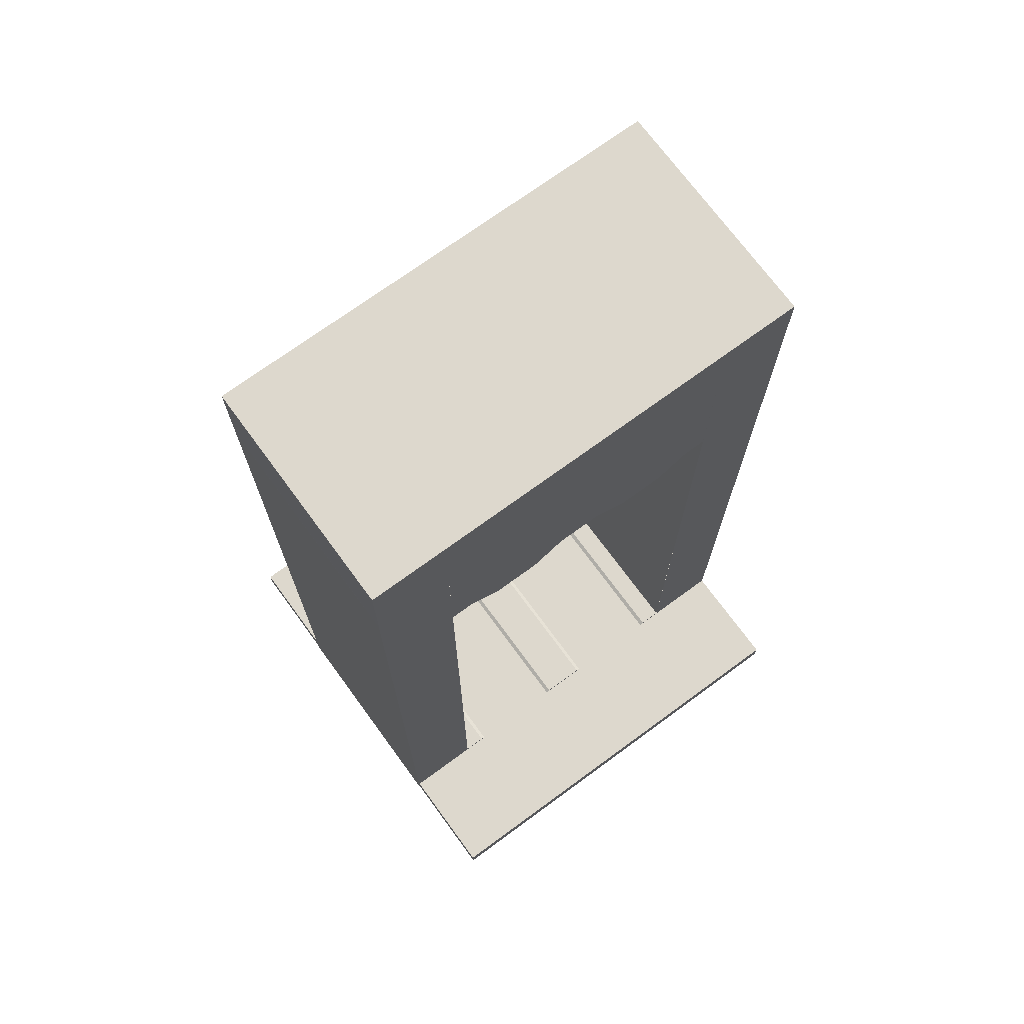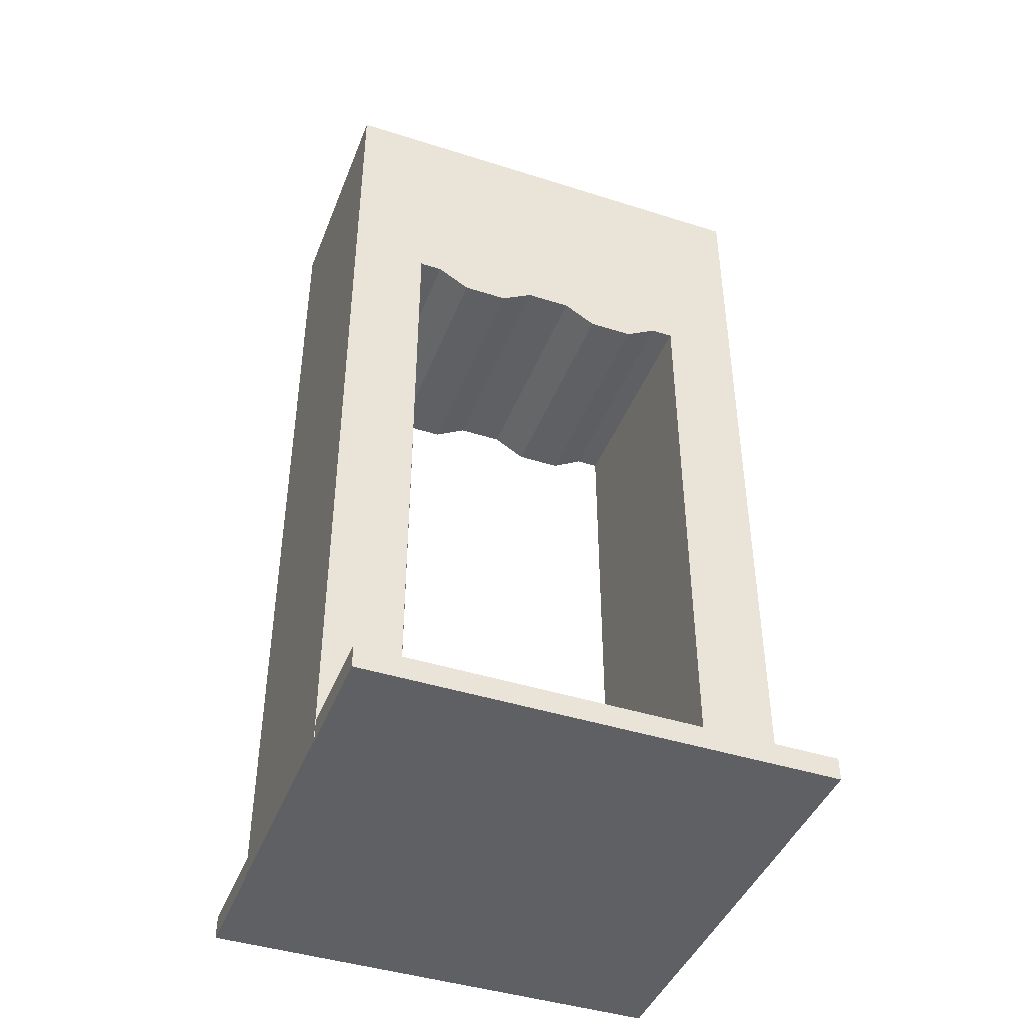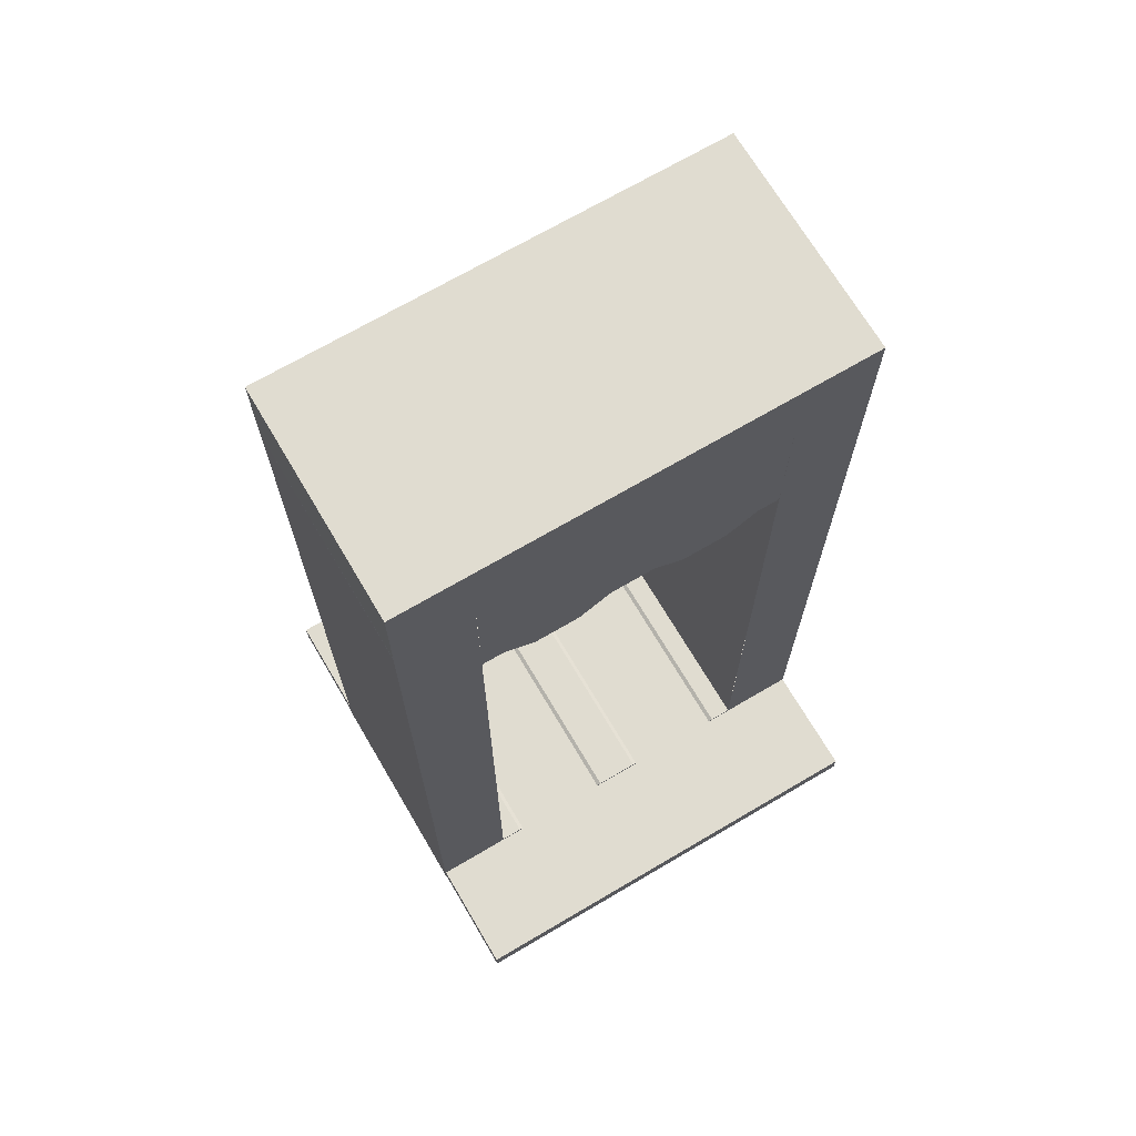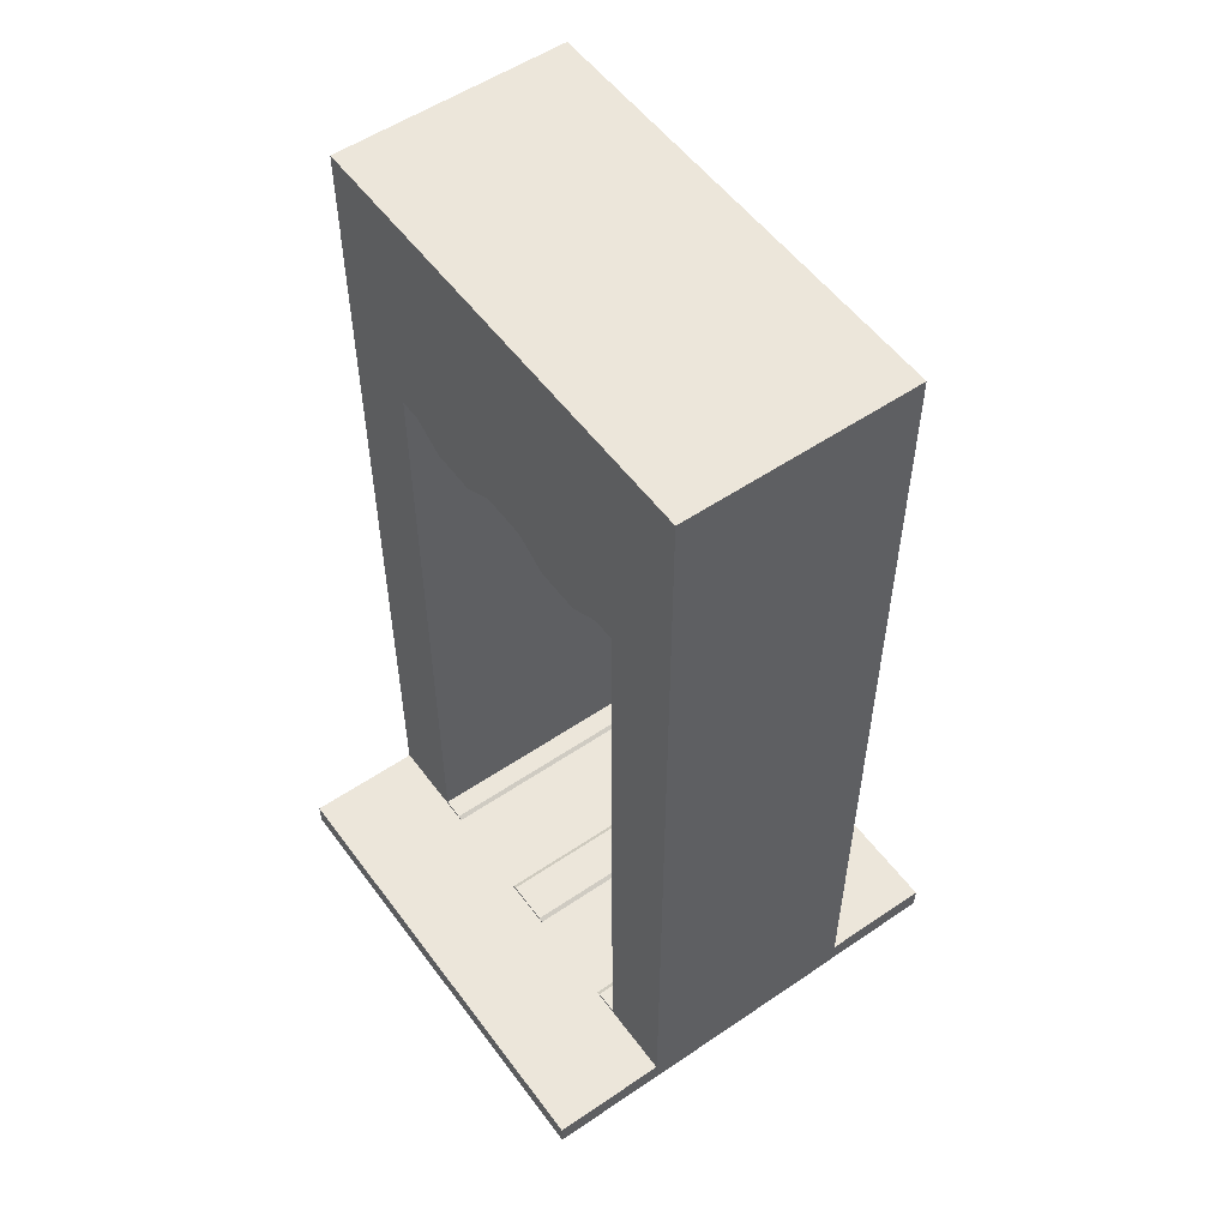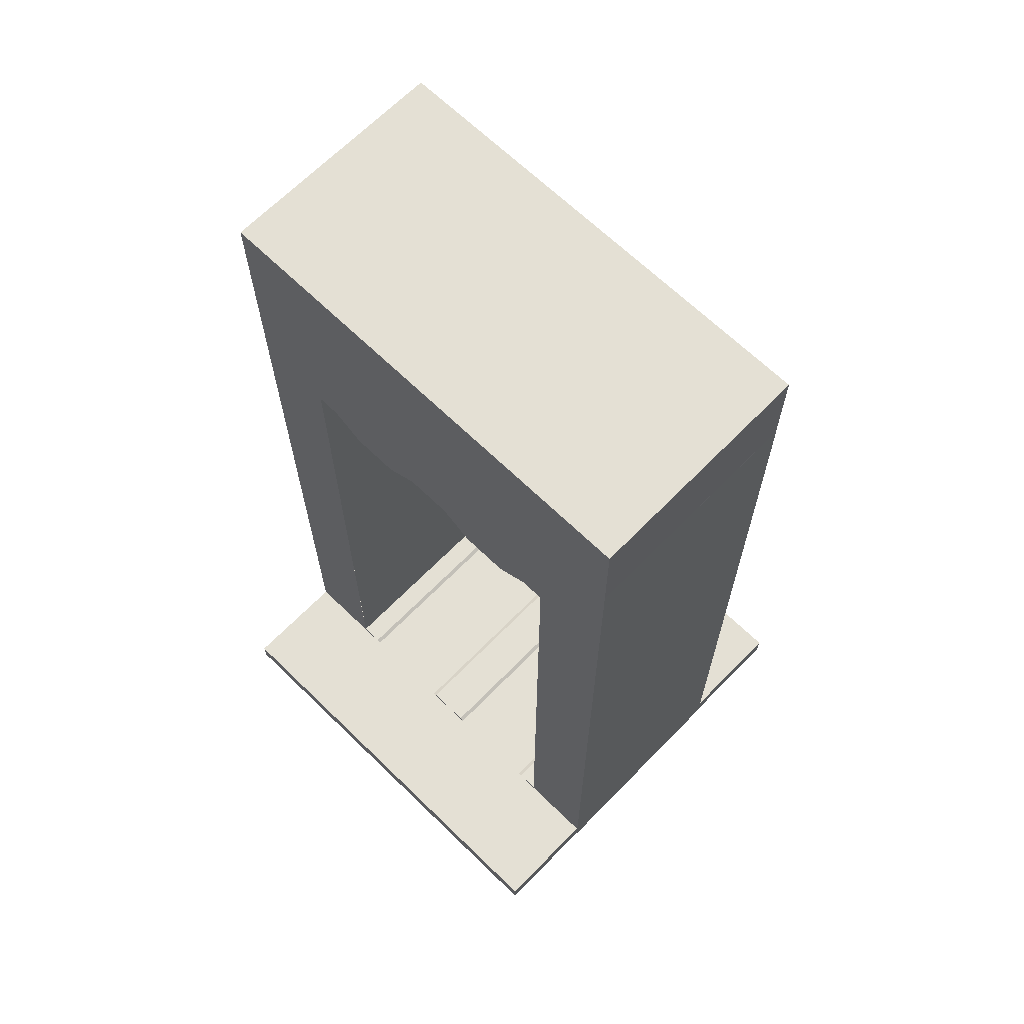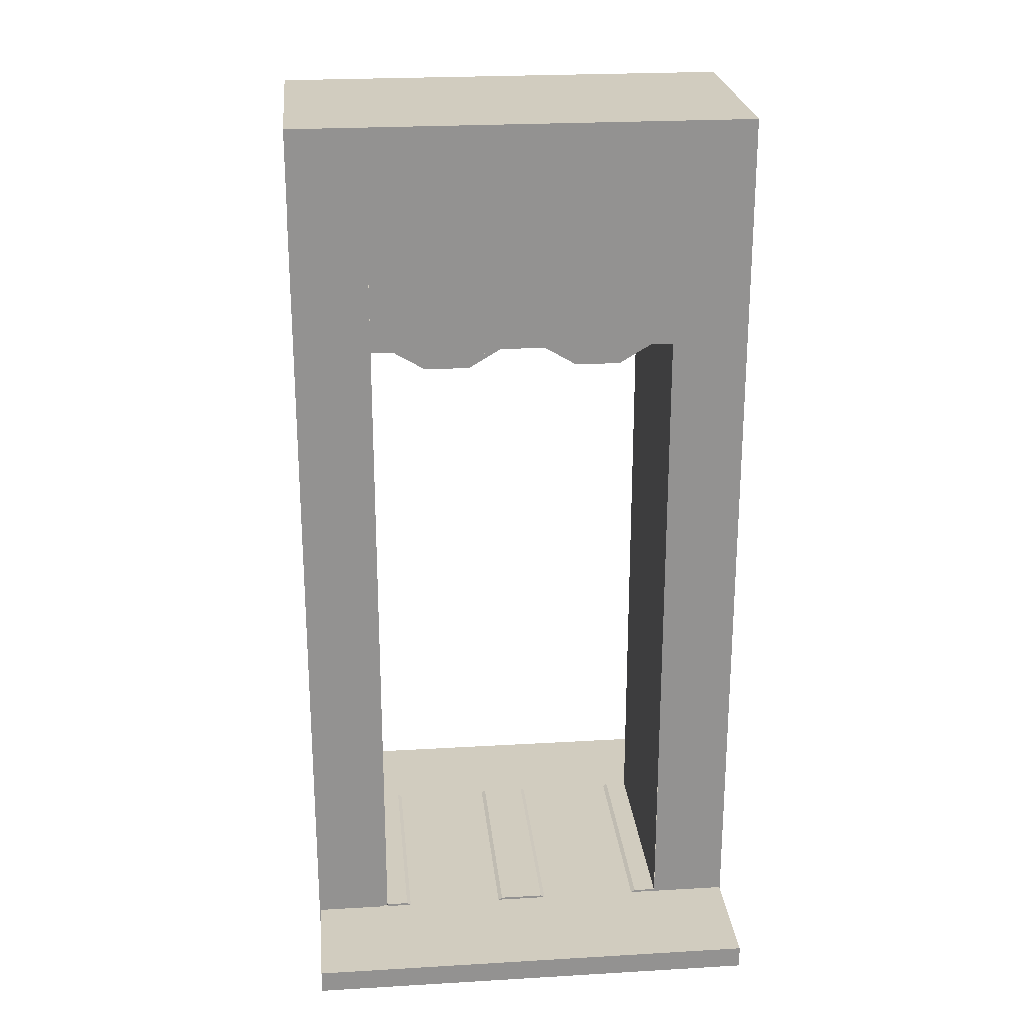
<metadata>
{"format":"obj","ext":"obj","renderer":"f3d","projection":"perspective","resolution":1024,"background":"white","views":[{"elev":72.1,"azim":143.8,"up":"+Y"},{"elev":-43.4,"azim":-20.6,"up":"+Y"},{"elev":69.7,"azim":149.5,"up":"+Y"},{"elev":54.3,"azim":-125.8,"up":"+Y"},{"elev":66.2,"azim":44.3,"up":"+Y"},{"elev":23.9,"azim":174.4,"up":"+Y"}]}
</metadata>
<code>
o Cube.001
v -1.013 -2.014 0.9904
v -1.013 -2.014 -1.013
v 0.9902 -2.014 -1.013
v 0.9902 -2.014 0.9904
v -1.013 -1.914 0.9904
v -1.013 -1.914 -1.013
v 0.9902 -1.914 -1.013
v 0.9902 -1.914 0.9904
v 0.6586 -2.004 -0.5033
v 0.6586 -1.985 -0.5033
v 0.6586 -2.004 0.5035
v -1.015 -0.1558 -0.5033
v -1.015 -0.1558 0.5035
v 0.9932 -0.1558 -0.5033
v 0.9932 1.576 -0.5033
v 0.9932 1.576 0.5035
v 0.9932 -0.1558 0.5035
v -0.68 0.9871 -0.5033
v -0.5824 0.9871 -0.5033
v -0.5824 0.9871 0.5035
v -0.68 0.9871 0.5035
v -1.015 -0.1558 -0.5033
v -1.015 -2.011 -0.5033
v -1.015 -2.011 0.5035
v -1.015 -0.1558 0.5035
v -0.68 -2.011 -0.5033
v 0.6583 -2.011 -0.5033
v 0.6583 -2.011 0.5035
v -0.68 -2.011 0.5035
v 0.6574 1.576 -0.5033
v 0.992 1.576 -0.5033
v 0.992 1.576 0.5035
v 0.6574 1.576 0.5035
v 0.6574 1.576 0.5035
v 0.6586 -0.1558 -0.5033
v 0.6586 -0.1558 0.5035
v 0.6586 -2.011 -0.5033
v 0.6586 -2.011 0.5035
v -0.8482 1.576 -0.5033
v -1.015 1.576 -0.5033
v -1.015 1.576 0.5035
v -0.8482 1.576 0.5035
v 0.8259 1.576 -0.5033
v 0.8259 1.576 0.5035
v 0.6583 0.9871 -0.5033
v 0.6583 1.576 -0.5033
v 0.6583 1.576 0.5035
v 0.6583 0.9871 0.5035
v -0.8482 -2.011 -0.5033
v -0.6809 -2.011 -0.5033
v -0.6809 -2.011 0.5035
v -0.8482 -2.011 0.5035
v 0.5608 -1.903 -0.5033
v 0.4213 -1.988 -0.5033
v 0.4213 -1.988 0.5035
v 0.5608 -1.903 0.5035
v 0.5608 0.9871 -0.5033
v 0.5608 0.9871 0.5035
v 0.9932 -2.011 -0.5033
v 0.9932 -0.1558 -0.5033
v 0.9932 -0.1558 0.5035
v 0.9932 -2.011 0.5035
v -0.6809 -0.1558 -0.5033
v -0.6809 1.576 -0.5033
v -0.6809 1.576 0.5035
v 0.6586 1.576 -0.5033
v 0.6586 -0.1558 -0.5033
v 0.6586 -0.1558 0.5035
v 0.6586 1.576 0.5035
v 0.2262 0.9043 -0.5033
v 0.4213 0.9043 -0.5033
v 0.4213 0.9043 0.5035
v 0.2262 0.9043 0.5035
v -0.6809 -0.1558 -0.5033
v -0.6809 -0.1558 0.5035
v -0.68 -1.903 -0.5033
v -0.68 -1.903 0.5035
v -0.443 0.9043 -0.5033
v -0.2478 0.9043 -0.5033
v -0.2478 0.9043 0.5035
v -0.443 0.9043 0.5035
v 0.2262 -1.988 -0.5033
v 0.2262 -1.988 0.5035
v -0.6809 -2.011 -0.5033
v -0.6809 -2.011 0.5035
v 0.6583 -1.903 -0.5033
v 0.6583 -1.903 0.5035
v -0.68 1.576 -0.5033
v -0.68 1.576 0.5035
v 0.6586 -2.011 -0.5033
v 0.6586 -2.011 0.5035
v -0.1084 -1.903 -0.5033
v -0.2478 -1.988 -0.5033
v -0.2478 -1.988 0.5035
v -0.1084 -1.903 0.5035
v -0.1084 0.9871 -0.5033
v 0.08676 0.9871 -0.5033
v 0.08676 0.9871 0.5035
v -0.1084 0.9871 0.5035
v -1.015 1.576 -0.5033
v -1.015 1.576 0.5035
v -0.6809 -2.004 -0.5033
v -0.6809 -2.004 0.5035
v -0.443 -1.988 -0.5033
v -0.5824 -1.903 -0.5033
v -0.5824 -1.903 0.5035
v -0.443 -1.988 0.5035
v 0.08676 -1.903 -0.5033
v 0.08676 -1.903 0.5035
v -0.6809 1.576 0.5035
v -0.6809 -1.985 -0.5033
v -0.6809 1.576 -0.5033
v -0.6809 1.576 0.5035
v 0.8259 -2.011 -0.5033
v 0.8259 -2.011 0.5035
v 0.9932 1.98 0.5035
v 0.992 1.98 -0.5033
v -1.015 1.98 -0.5033
v -1.015 1.98 0.5035
v -0.8482 1.98 0.5035
v -1.015 1.98 0.5035
f 6 2 1
f 7 3 2
f 8 4 3
f 5 1 4
f 2 3 4
f 7 6 5
f 19 20 21
f 26 27 28
f 54 55 56
f 45 48 58
f 26 29 77
f 79 80 81
f 82 83 55
f 78 81 20
f 27 86 87
f 93 94 95
f 97 98 99
f 104 105 106
f 57 58 72
f 82 108 109
f 96 99 80
f 53 56 87
f 92 95 109
f 76 77 106
f 104 107 94
f 99 20 81
f 58 98 73
f 78 19 96
f 70 97 57
f 104 102 76
f 108 82 93
f 54 53 86
f 77 103 107
f 94 83 109
f 55 11 87
f 38 37 27
f 28 11 55
f 93 82 37
f 31 117 116
f 52 51 75
f 19 18 45
f 87 11 28
f 39 74 12
f 15 16 61
f 97 70 71
f 76 18 21
f 45 86 87
f 24 23 26
f 91 90 59
f 26 90 91
f 72 71 70
f 98 73 70
f 88 30 45
f 16 116 121
f 60 59 86
f 25 22 23
f 41 100 12
f 58 48 16
f 61 16 48
f 120 119 121
f 116 117 118
f 40 118 117
f 101 121 118
f 101 121 119
f 5 6 1
f 6 7 2
f 7 8 3
f 8 5 4
f 1 2 4
f 8 7 5
f 18 19 21
f 29 26 28
f 53 54 56
f 57 45 58
f 76 26 77
f 78 79 81
f 54 82 55
f 19 78 20
f 28 27 87
f 92 93 95
f 96 97 99
f 107 104 106
f 71 57 72
f 83 82 109
f 79 96 80
f 86 53 87
f 108 92 109
f 105 76 106
f 93 104 94
f 80 99 81
f 72 58 73
f 79 78 96
f 71 70 57
f 105 104 76
f 92 108 93
f 9 54 86
f 106 77 107
f 95 94 109
f 56 55 87
f 38 84 28
f 84 85 29
f 84 38 26
f 84 111 102
f 103 29 107
f 84 29 28
f 38 27 26
f 94 29 83
f 25 24 52
f 29 94 107
f 29 28 83
f 28 55 83
f 37 82 54
f 9 37 54
f 9 10 37
f 84 102 104
f 84 93 37
f 93 84 104
f 16 31 116
f 42 101 25
f 75 110 42
f 97 96 19
f 52 75 25
f 45 57 97
f 75 42 25
f 12 100 40
f 19 45 97
f 23 22 12
f 73 98 97
f 50 49 63
f 64 112 74
f 64 74 39
f 40 39 12
f 62 59 60
f 63 49 12
f 49 23 12
f 74 63 12
f 61 62 60
f 60 15 61
f 71 72 73
f 77 76 21
f 97 71 73
f 48 45 87
f 29 24 26
f 62 91 59
f 29 26 91
f 73 72 70
f 97 98 70
f 18 88 45
f 101 16 121
f 45 46 15
f 45 60 86
f 13 41 12
f 24 25 23
f 45 15 60
f 58 16 98
f 99 101 20
f 87 61 48
f 87 62 61
f 101 21 20
f 99 16 101
f 16 99 98
f 31 40 117
f 121 116 118
f 40 101 118
f 41 101 119
l 40 41
l 35 90
l 101 113
l 30 31
l 16 44
l 14 15
l 36 91
l 62 115
l 102 103
l 39 100
l 100 112
l 15 43
l 21 89
l 43 66
l 42 65
l 21 110
l 63 64
l 59 114
l 66 67
l 91 115
l 47 89
l 30 112
l 32 33
l 16 17
l 9 11
l 90 114
l 47 48
l 68 69
l 22 100
l 50 51
l 36 47
l 51 29
l 68 48
l 35 27
l 67 86
l 48 34
l 46 64

</code>
